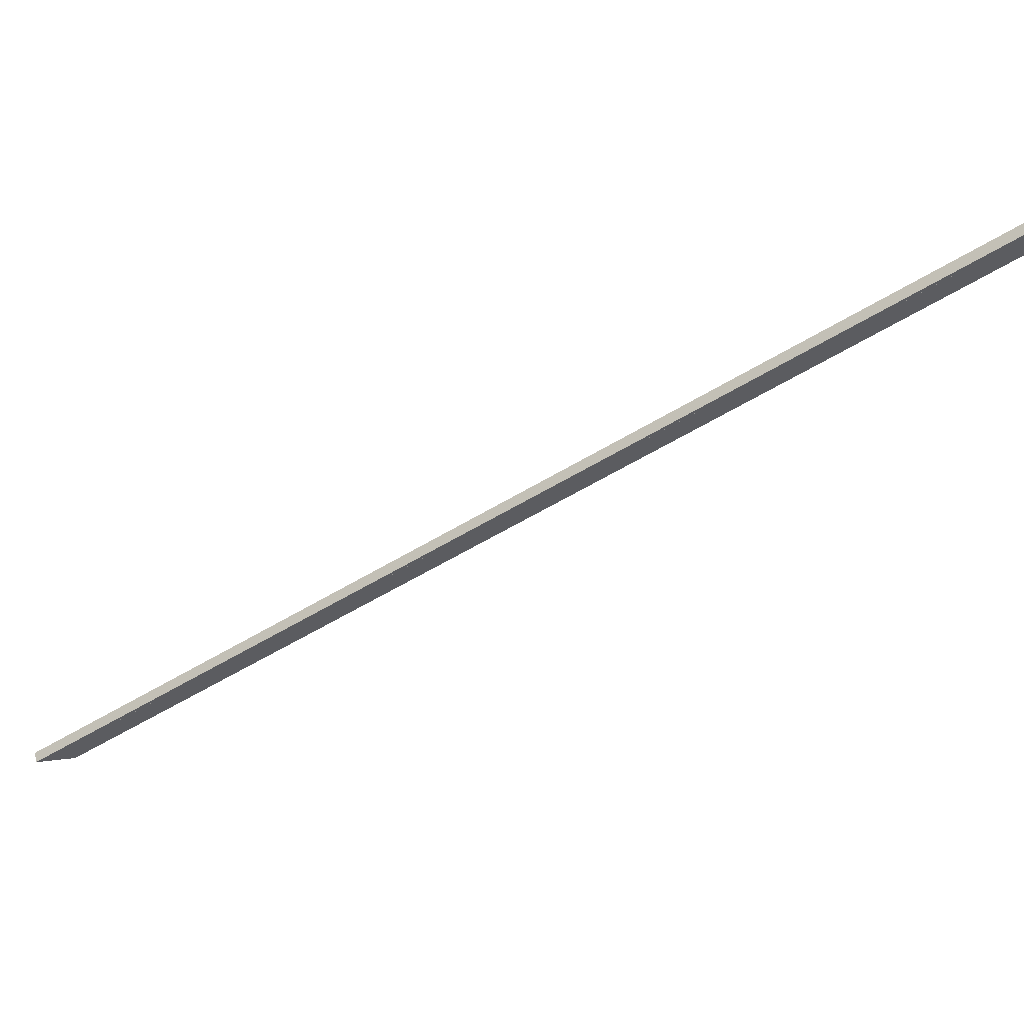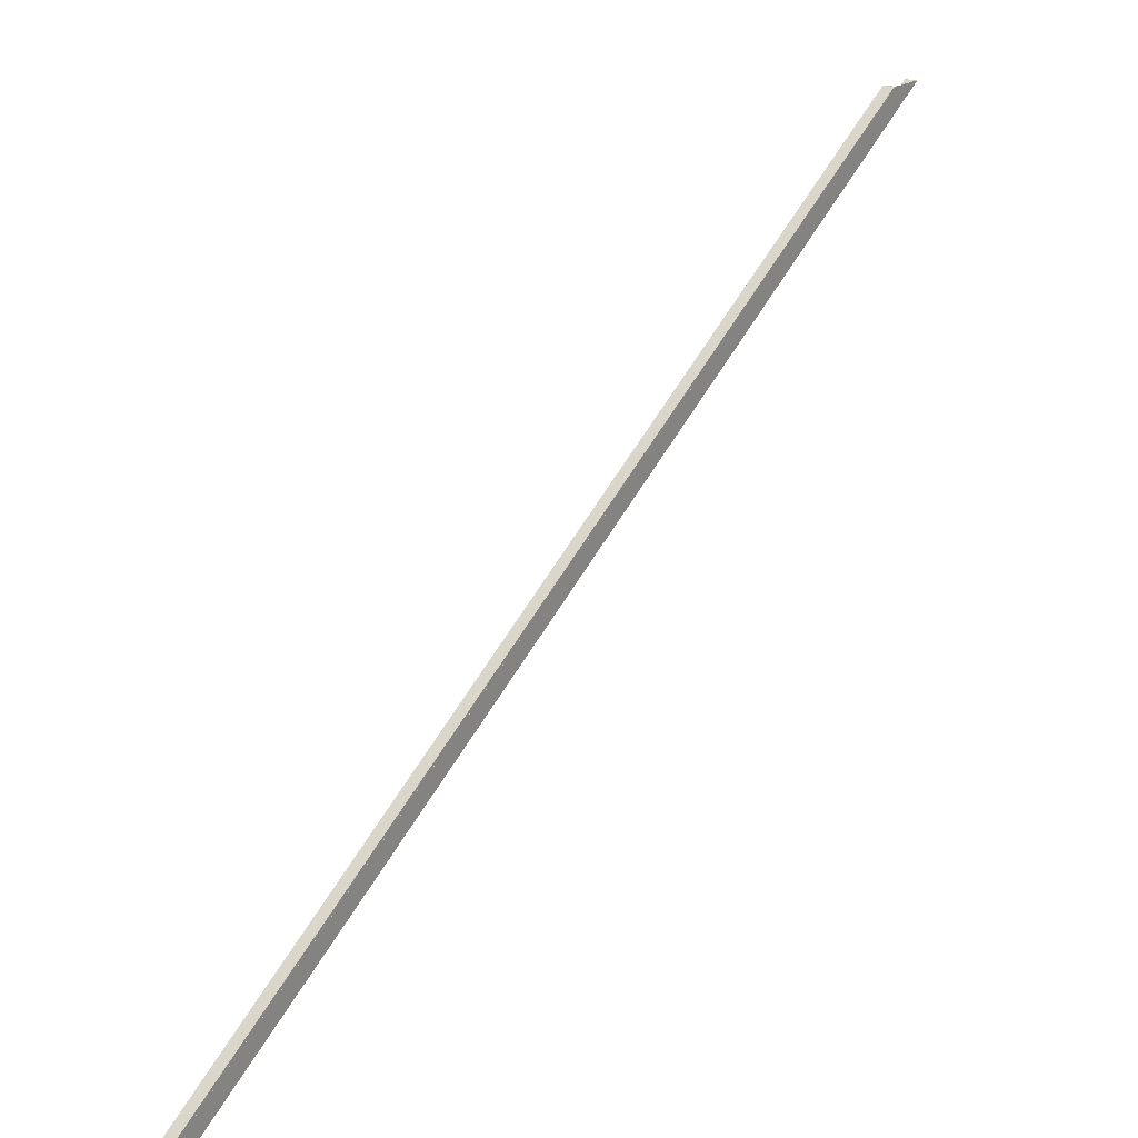
<metadata>
{"format":"obj","ext":"obj","renderer":"f3d","projection":"perspective","resolution":1024,"background":"white","views":[{"elev":50.6,"azim":-97.4,"up":"+Y"},{"elev":20.5,"azim":-142.0,"up":"+Y"}]}
</metadata>
<code>
o 400
v 2166 1881 51.99
v 2166 1881 51.98
v 2166 1881 51.97
v 2166 1887 59.97
v 2166 1881 51.99
v 2166 1881 51.98
v 2166 1887 59.97
v 2166 1887 59.99
v 2166 1887 59.99
v 2166 1881 52
v 2166 1881 51.97
v 2166 1881 51.95
v 2166 1887 59.95
v 2166 1887 59.97
v 2166 1881 51.97
v 2166 1881 51.98
v 2166 1881 51.99
v 2166 1887 60
v 2166 1881 51.66
v 2166 1887 59.66
v 2166 1881 51.95
v 2166 1887 59.71
v 2166 1881 51.71
v 2166 1887 59.98
v 2166 1887 59.97
v 2166 1887 59.99
v 2166 1887 59.97
v 2166 1887 60
v 2166 1887 59.99
v 2166 1881 52
v 2166 1887 60
v 2166 1887 60
v 2166 1881 51.66
v 2166 1887 59.69
v 2166 1887 59.71
v 2166 1881 51.69
v 2166 1887 59.69
v 2166 1887 59.68
v 2166 1881 51.68
v 2166 1887 59.68
v 2166 1881 51.67
v 2166 1887 59.67
v 2166 1887 59.67
v 2166 1881 51.67
v 2166 1887 59.65
v 2166 1887 59.67
v 2166 1887 59.66
v 2166 1887 59.68
v 2166 1887 59.69
v 2166 1887 59.71
v 2166 1881 51.65
v 2166 1881 51.66
v 2166 1887 59.65
v 2166 1887 59.66
v 2166 1887 59.65
v 2166 1881 51.67
f 1 2 3
f 4 5 3
f 6 7 3
f 1 7 8
f 9 10 1
f 10 11 2
f 10 12 11
f 13 11 12
f 14 2 11
f 15 13 14
f 10 16 17
f 13 18 14
f 19 18 20
f 21 22 13
f 22 21 23
f 14 18 24
f 16 14 24
f 25 16 24
f 26 27 24
f 24 28 29
f 30 29 31
f 32 33 30
f 23 34 35
f 33 36 23
f 37 23 36
f 36 38 34
f 33 39 36
f 40 36 39
f 33 41 39
f 39 42 38
f 43 39 44
f 44 45 46
f 47 42 45
f 43 47 48
f 48 47 49
f 49 47 50
f 19 45 51
f 44 52 51
f 53 52 54
f 55 56 51

</code>
